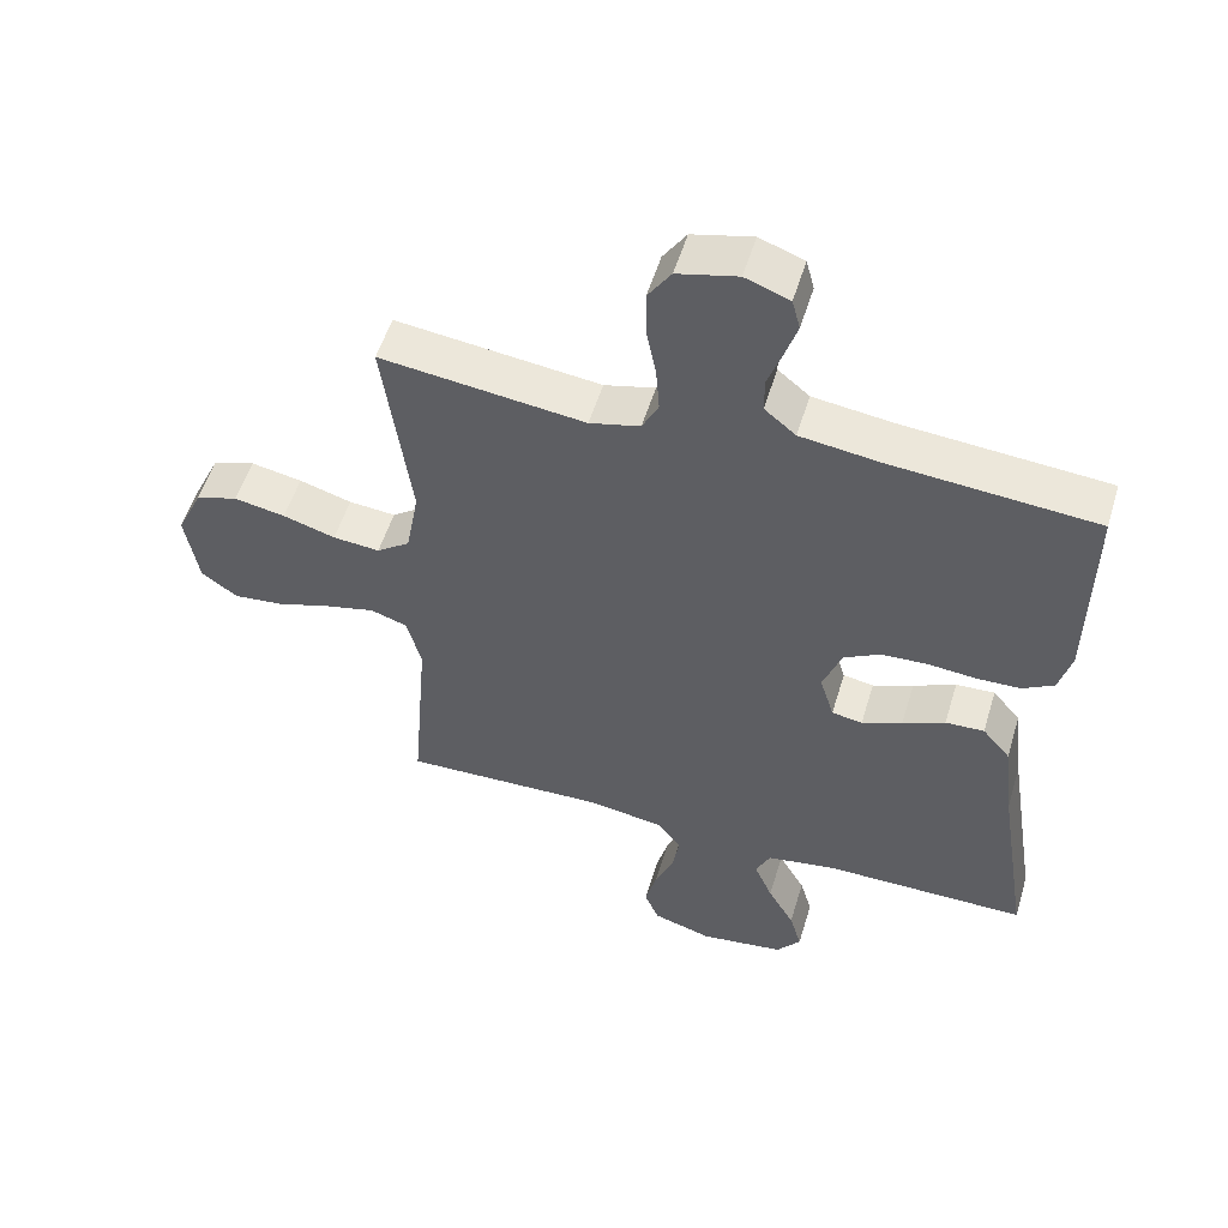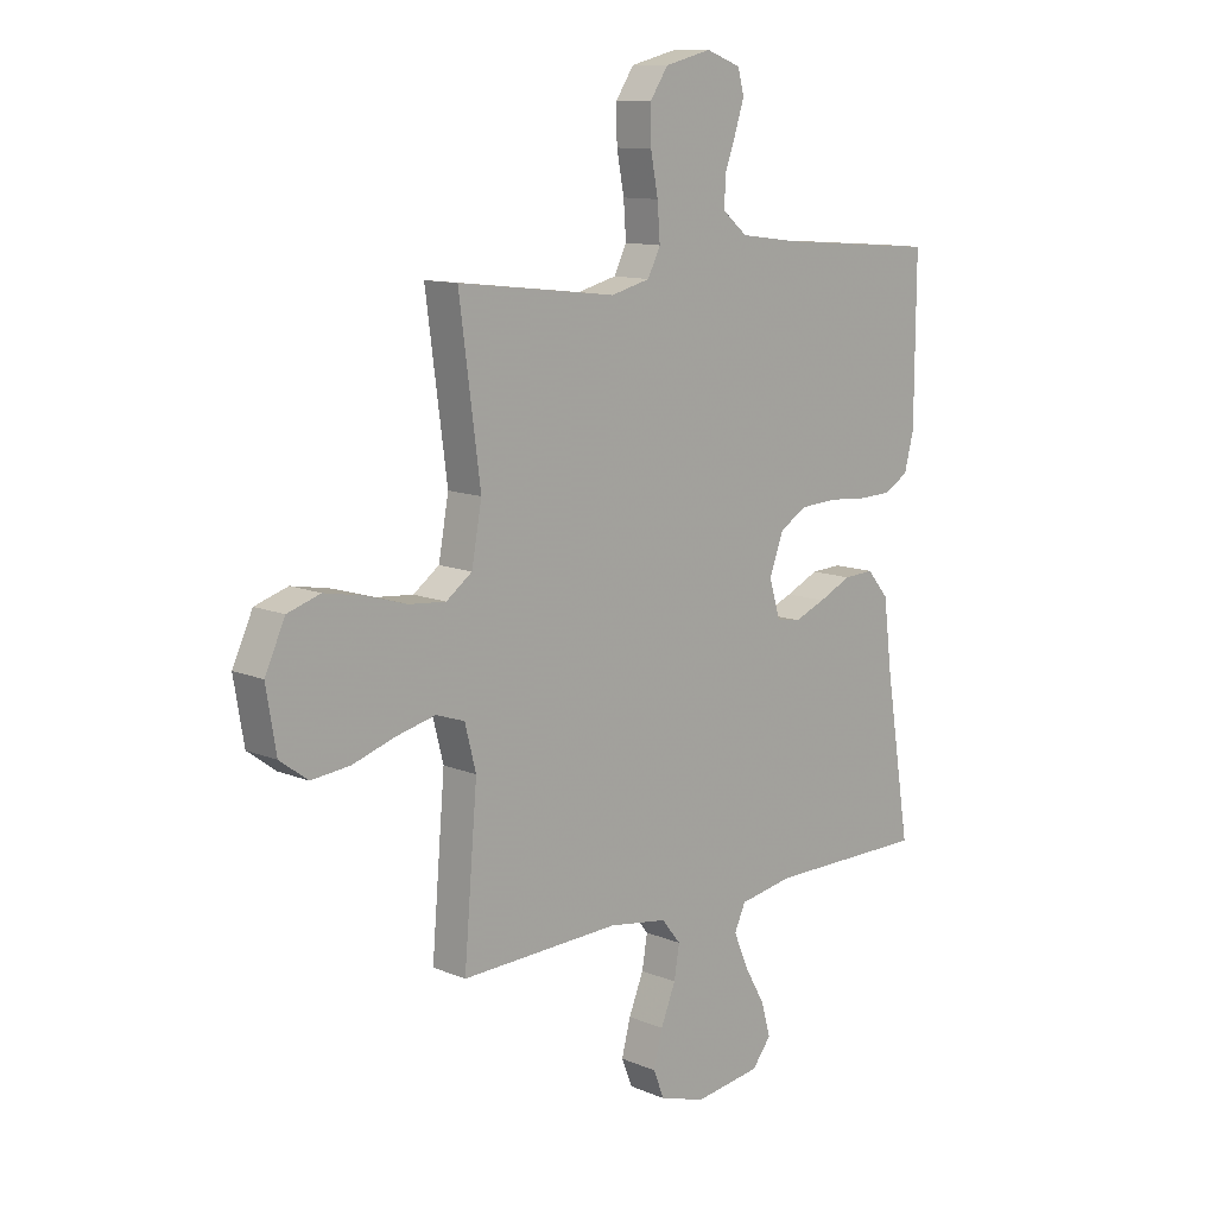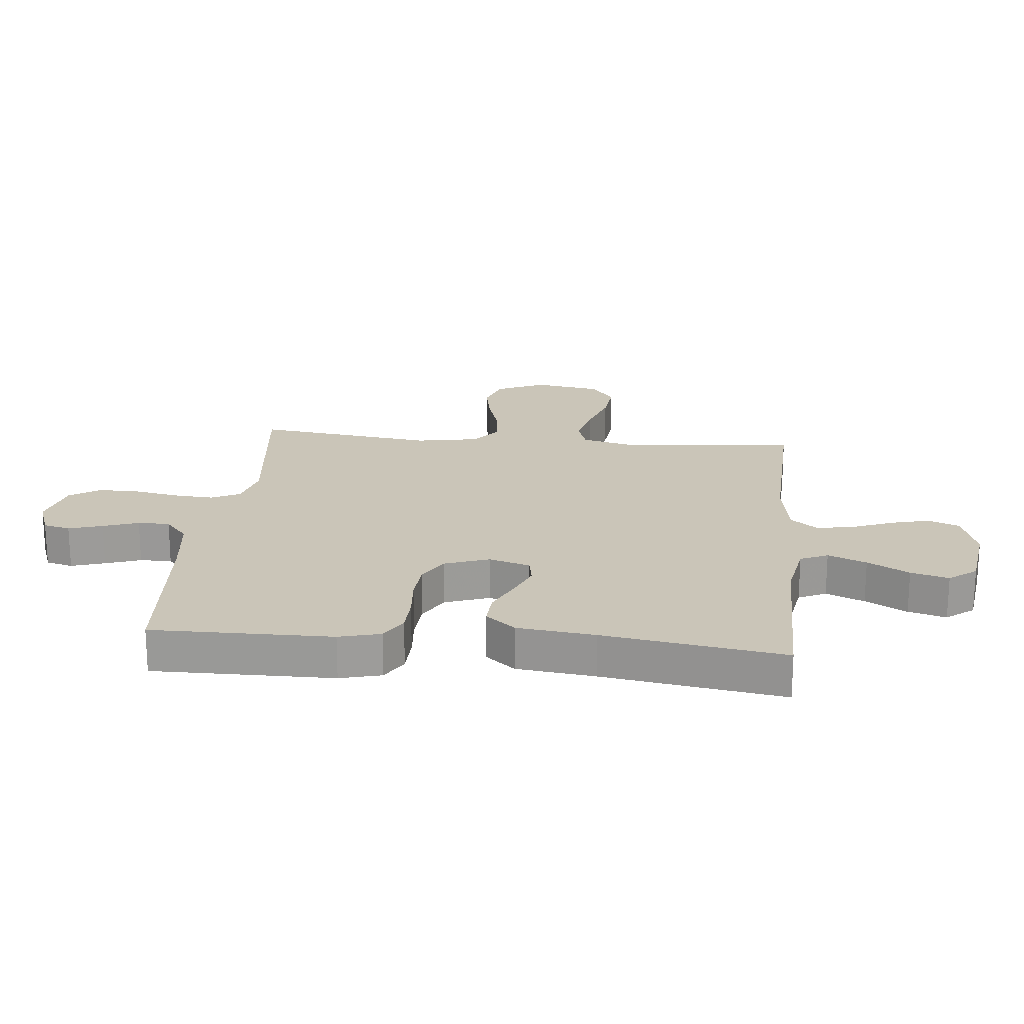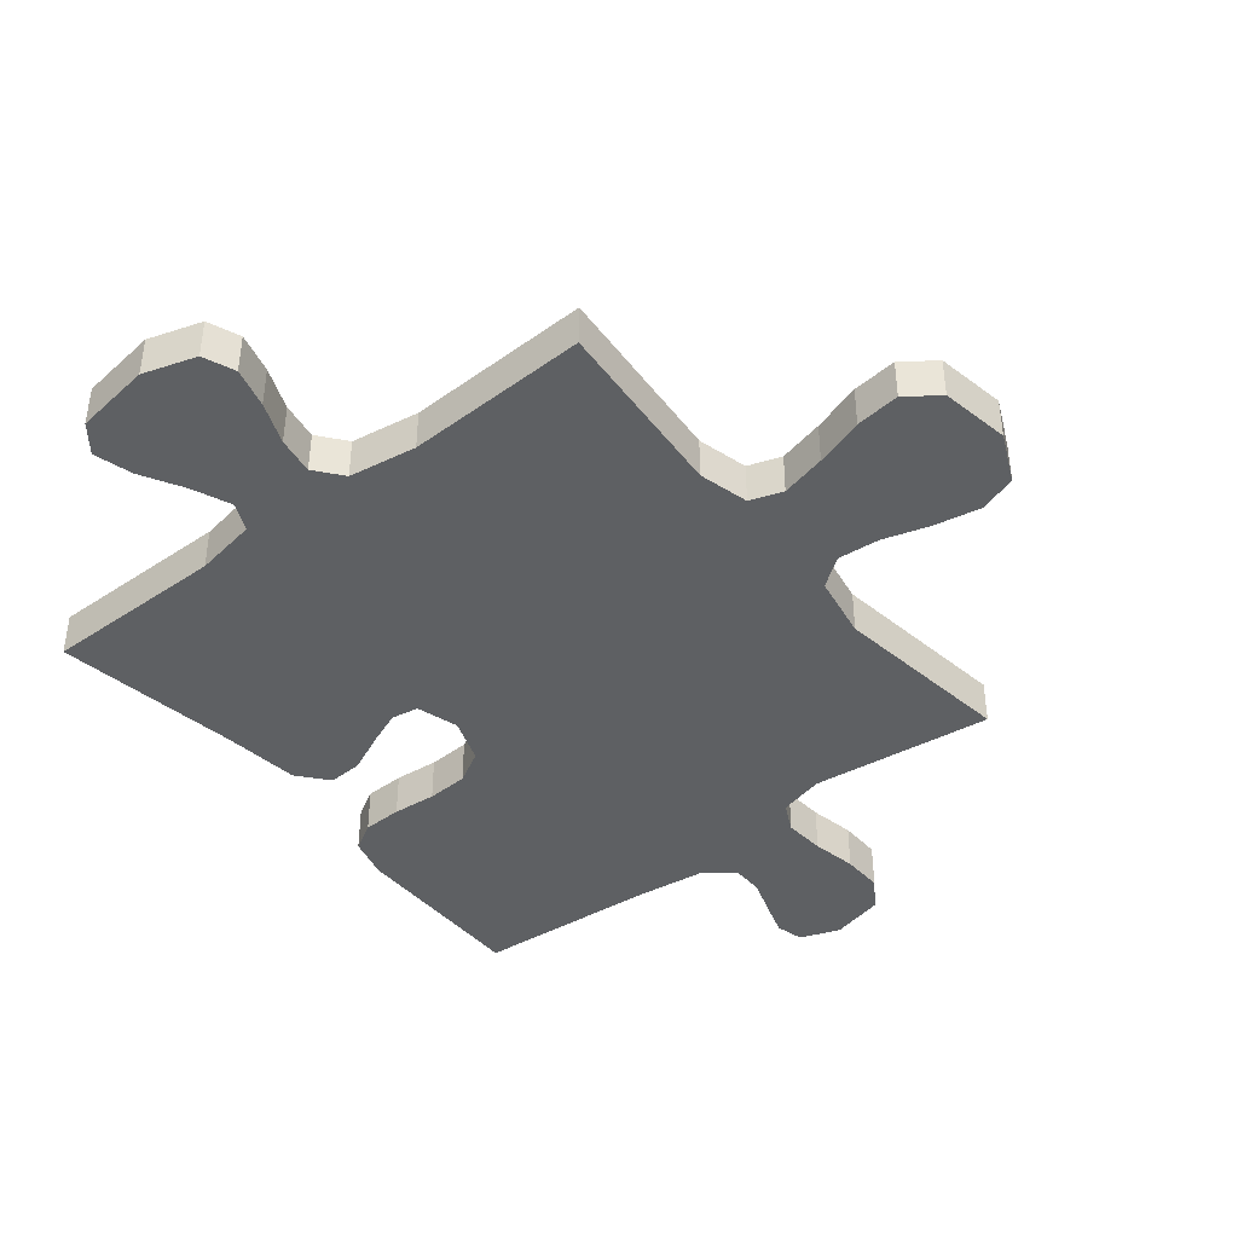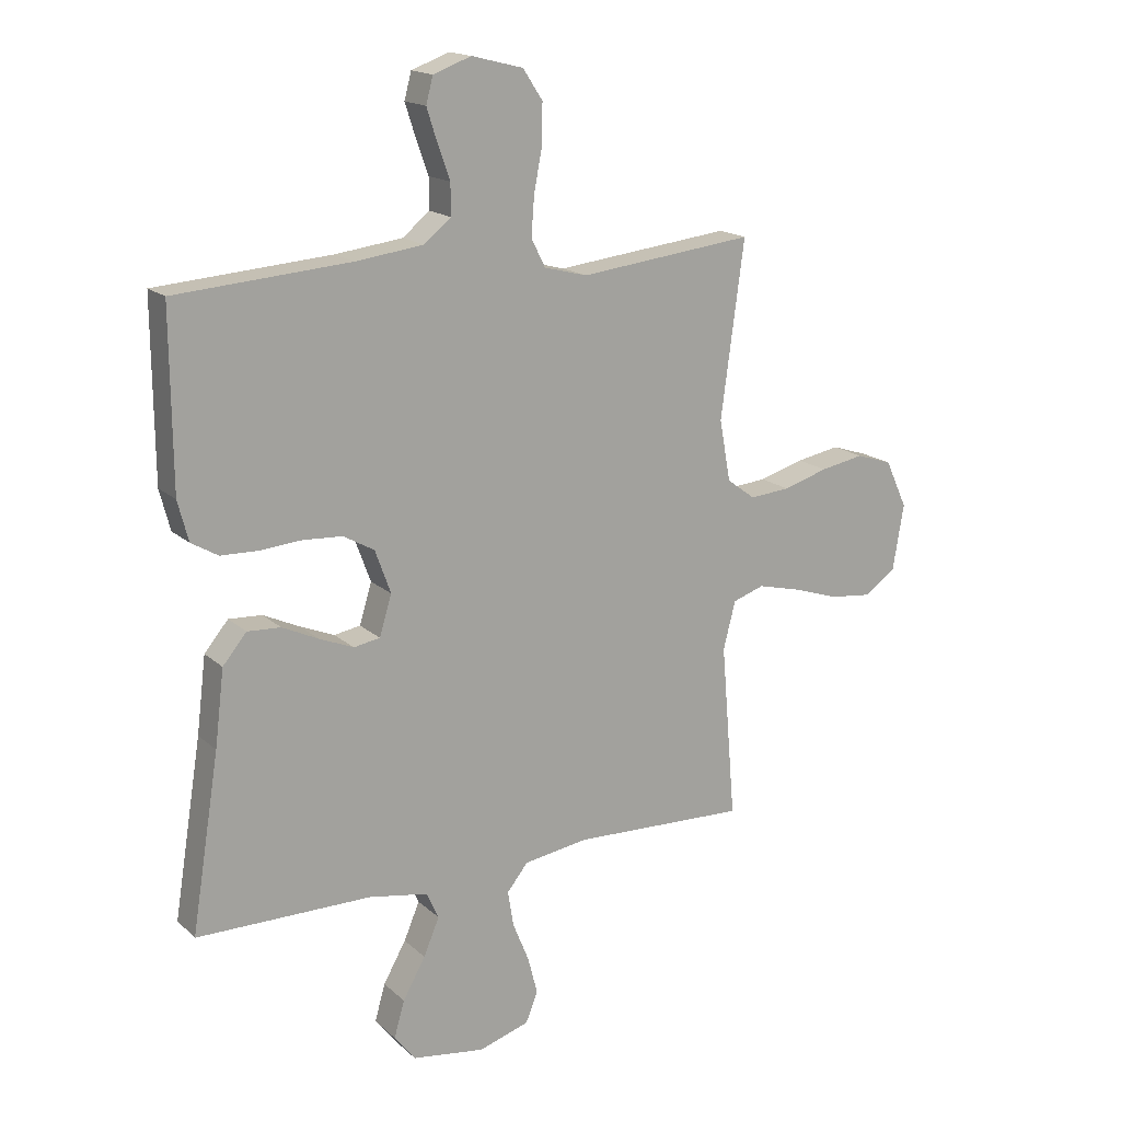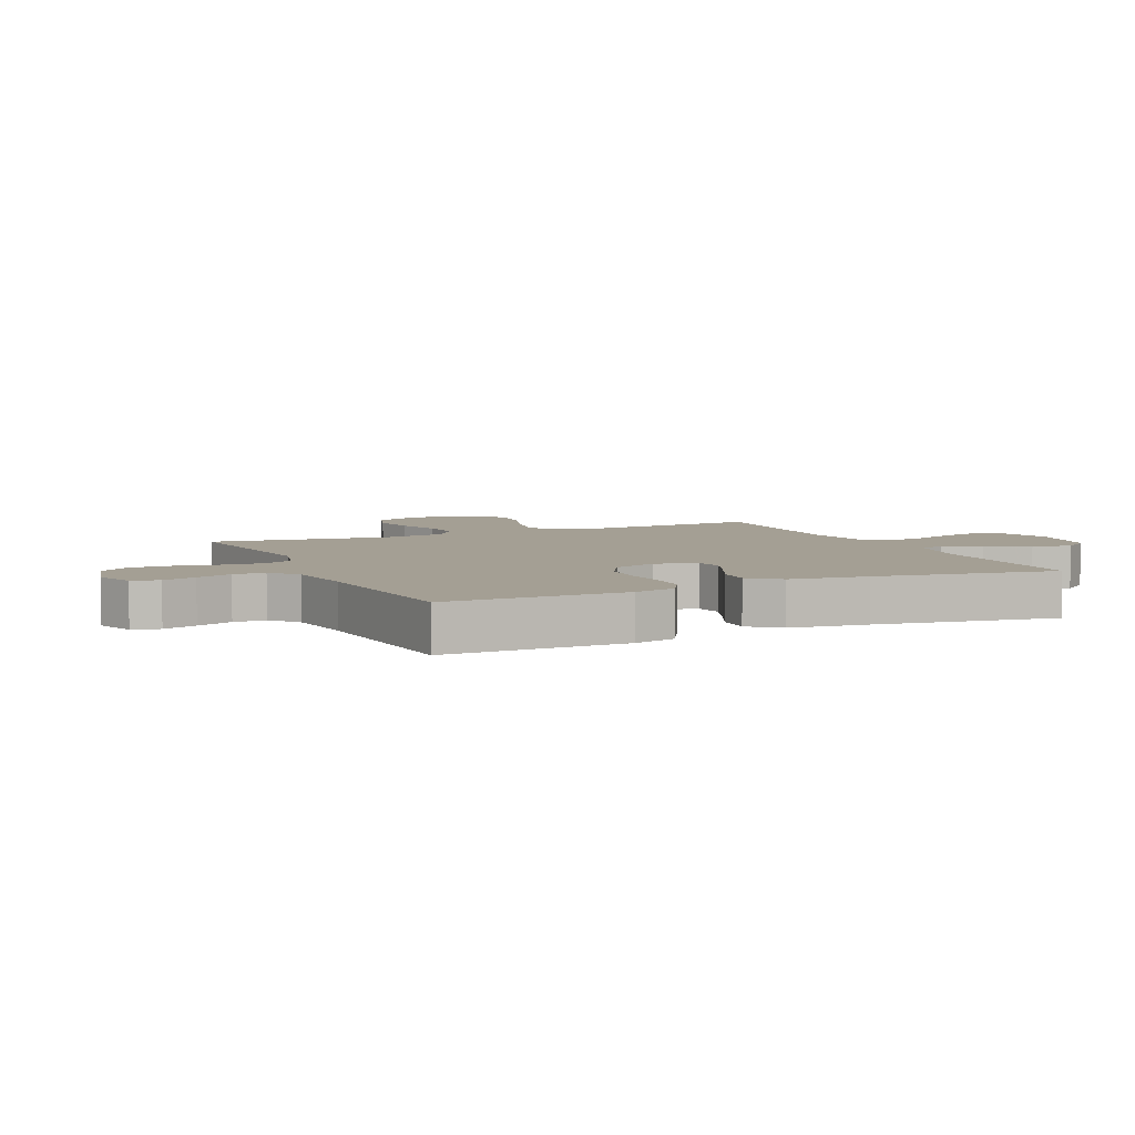
<metadata>
{"format":"obj","ext":"obj","renderer":"f3d","projection":"perspective","resolution":1024,"background":"white","views":[{"elev":54.0,"azim":16.8,"up":"+Z"},{"elev":11.5,"azim":-44.9,"up":"+Z"},{"elev":20.3,"azim":95.6,"up":"+Y"},{"elev":-42.1,"azim":-141.4,"up":"+Y"},{"elev":16.8,"azim":149.4,"up":"+Z"},{"elev":5.6,"azim":65.4,"up":"+Y"}]}
</metadata>
<code>
v 0.5 0.07 -0.5
v 0.2 0.07 -0.501
v 0.098 0.07 -0.519
v 0.077 0.07 -0.565
v 0.104 0.07 -0.629
v 0.143 0.07 -0.698
v 0.161 0.07 -0.761
v 0.125 0.07 -0.807
v 0 0.07 -0.825
v -0.087 0.07 -0.798
v -0.108 0.07 -0.746
v -0.091 0.07 -0.681
v -0.063 0.07 -0.612
v -0.053 0.07 -0.551
v -0.089 0.07 -0.506
v -0.2 0.07 -0.489
v -0.5 0.07 -0.5
v -0.475 0.07 -0.2
v -0.496 0.07 -0.118
v -0.55 0.07 -0.1
v -0.624 0.07 -0.118
v -0.704 0.07 -0.144
v -0.777 0.07 -0.152
v -0.83 0.07 -0.113
v -0.849 0.07 0
v -0.811 0.07 0.082
v -0.749 0.07 0.102
v -0.674 0.07 0.088
v -0.597 0.07 0.065
v -0.528 0.07 0.059
v -0.479 0.07 0.095
v -0.46 0.07 0.2
v -0.5 0.07 0.5
v -0.2 0.07 0.465
v -0.126 0.07 0.484
v -0.102 0.07 0.532
v -0.107 0.07 0.599
v -0.121 0.07 0.672
v -0.122 0.07 0.74
v -0.088 0.07 0.791
v 0 0.07 0.813
v 0.065 0.07 0.789
v 0.077 0.07 0.744
v 0.059 0.07 0.688
v 0.038 0.07 0.629
v 0.038 0.07 0.576
v 0.084 0.07 0.538
v 0.2 0.07 0.523
v 0.5 0.07 0.5
v 0.498 0.07 0.2
v 0.48 0.07 0.131
v 0.434 0.07 0.104
v 0.37 0.07 0.102
v 0.299 0.07 0.108
v 0.231 0.07 0.104
v 0.178 0.07 0.074
v 0.151 0.07 0
v 0.172 0.07 -0.069
v 0.217 0.07 -0.077
v 0.276 0.07 -0.053
v 0.338 0.07 -0.024
v 0.395 0.07 -0.021
v 0.436 0.07 -0.07
v 0.452 0.07 -0.2
v 0.5 0 -0.5
v 0.2 0 -0.501
v 0.098 0 -0.519
v 0.077 0 -0.565
v 0.104 0 -0.629
v 0.143 0 -0.698
v 0.161 0 -0.761
v 0.125 0 -0.807
v 0 0 -0.825
v -0.087 0 -0.798
v -0.108 0 -0.746
v -0.091 0 -0.681
v -0.063 0 -0.612
v -0.053 0 -0.551
v -0.089 0 -0.506
v -0.2 0 -0.489
v -0.5 0 -0.5
v -0.475 0 -0.2
v -0.496 0 -0.118
v -0.55 0 -0.1
v -0.624 0 -0.118
v -0.704 0 -0.144
v -0.777 0 -0.152
v -0.83 0 -0.113
v -0.849 0 0
v -0.811 0 0.082
v -0.749 0 0.102
v -0.674 0 0.088
v -0.597 0 0.065
v -0.528 0 0.059
v -0.479 0 0.095
v -0.46 0 0.2
v -0.5 0 0.5
v -0.2 0 0.465
v -0.126 0 0.484
v -0.102 0 0.532
v -0.107 0 0.599
v -0.121 0 0.672
v -0.122 0 0.74
v -0.088 0 0.791
v 0 0 0.813
v 0.065 0 0.789
v 0.077 0 0.744
v 0.059 0 0.688
v 0.038 0 0.629
v 0.038 0 0.576
v 0.084 0 0.538
v 0.2 0 0.523
v 0.5 0 0.5
v 0.498 0 0.2
v 0.48 0 0.131
v 0.434 0 0.104
v 0.37 0 0.102
v 0.299 0 0.108
v 0.231 0 0.104
v 0.178 0 0.074
v 0.151 0 0
v 0.172 0 -0.069
v 0.217 0 -0.077
v 0.276 0 -0.053
v 0.338 0 -0.024
v 0.395 0 -0.021
v 0.436 0 -0.07
v 0.452 0 -0.2
f 61 62 63 64
f 60 61 64 1
f 59 60 1 2
f 58 59 2 3
f 57 58 3 4
f 51 52 53 54
f 51 54 55
f 48 49 50 51
f 47 48 51 55
f 46 47 55 56
f 42 43 44 45
f 40 41 42 45
f 40 45 46
f 37 38 39 40
f 36 37 40 46
f 35 36 46 56
f 32 33 34
f 31 32 34 35
f 26 27 28 29
f 26 29 30
f 25 26 30
f 24 25 30
f 21 22 23 24
f 20 21 24 30
f 19 20 30 31
f 16 17 18
f 15 16 18 19
f 10 11 12 13
f 10 13 14
f 9 10 14
f 8 9 14
f 5 6 7 8
f 4 5 8 14
f 57 4 14 15
f 31 35 56 57
f 15 19 31 57
f 128 127 126 125
f 65 128 125 124
f 66 65 124 123
f 67 66 123 122
f 68 67 122 121
f 118 117 116 115
f 119 118 115
f 115 114 113 112
f 119 115 112 111
f 120 119 111 110
f 109 108 107 106
f 109 106 105 104
f 110 109 104
f 104 103 102 101
f 110 104 101 100
f 120 110 100 99
f 98 97 96
f 99 98 96 95
f 93 92 91 90
f 94 93 90
f 94 90 89
f 94 89 88
f 88 87 86 85
f 94 88 85 84
f 95 94 84 83
f 82 81 80
f 83 82 80 79
f 77 76 75 74
f 78 77 74
f 78 74 73
f 78 73 72
f 72 71 70 69
f 78 72 69 68
f 79 78 68 121
f 121 120 99 95
f 121 95 83 79
f 1 65 66 2
f 2 66 67 3
f 3 67 68 4
f 4 68 69 5
f 5 69 70 6
f 6 70 71 7
f 7 71 72 8
f 8 72 73 9
f 9 73 74 10
f 10 74 75 11
f 11 75 76 12
f 12 76 77 13
f 13 77 78 14
f 14 78 79 15
f 15 79 80 16
f 16 80 81 17
f 17 81 82 18
f 18 82 83 19
f 19 83 84 20
f 20 84 85 21
f 21 85 86 22
f 22 86 87 23
f 23 87 88 24
f 24 88 89 25
f 25 89 90 26
f 26 90 91 27
f 27 91 92 28
f 28 92 93 29
f 29 93 94 30
f 30 94 95 31
f 31 95 96 32
f 32 96 97 33
f 33 97 98 34
f 34 98 99 35
f 35 99 100 36
f 36 100 101 37
f 37 101 102 38
f 38 102 103 39
f 39 103 104 40
f 40 104 105 41
f 41 105 106 42
f 42 106 107 43
f 43 107 108 44
f 44 108 109 45
f 45 109 110 46
f 46 110 111 47
f 47 111 112 48
f 48 112 113 49
f 49 113 114 50
f 50 114 115 51
f 51 115 116 52
f 52 116 117 53
f 53 117 118 54
f 54 118 119 55
f 55 119 120 56
f 56 120 121 57
f 57 121 122 58
f 58 122 123 59
f 59 123 124 60
f 60 124 125 61
f 61 125 126 62
f 62 126 127 63
f 63 127 128 64
f 64 128 65 1

</code>
